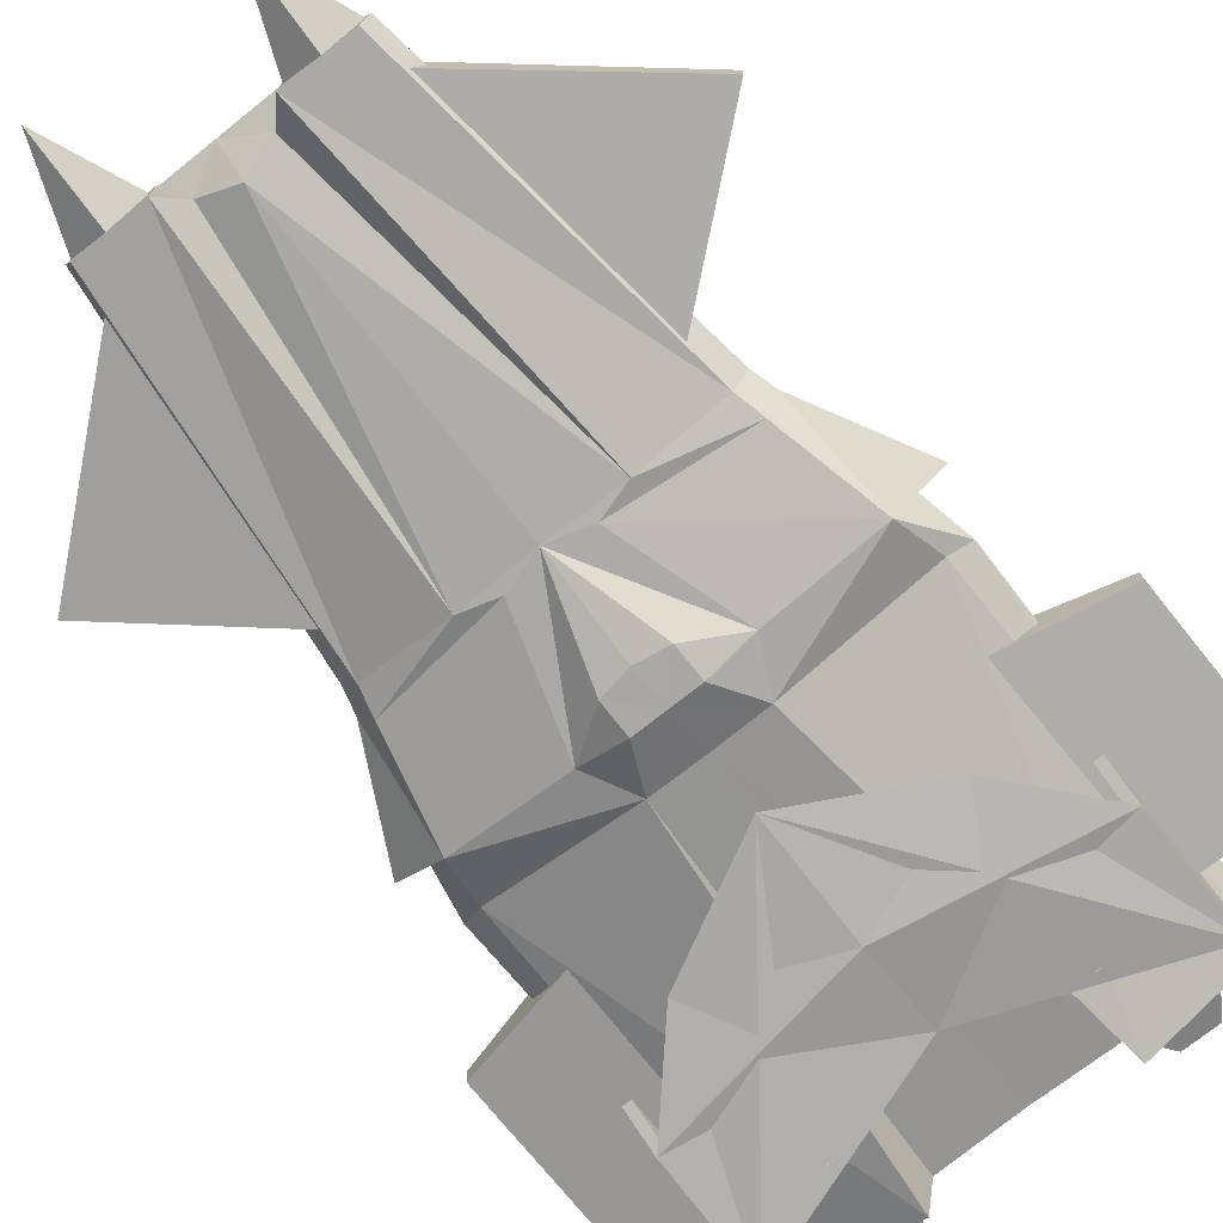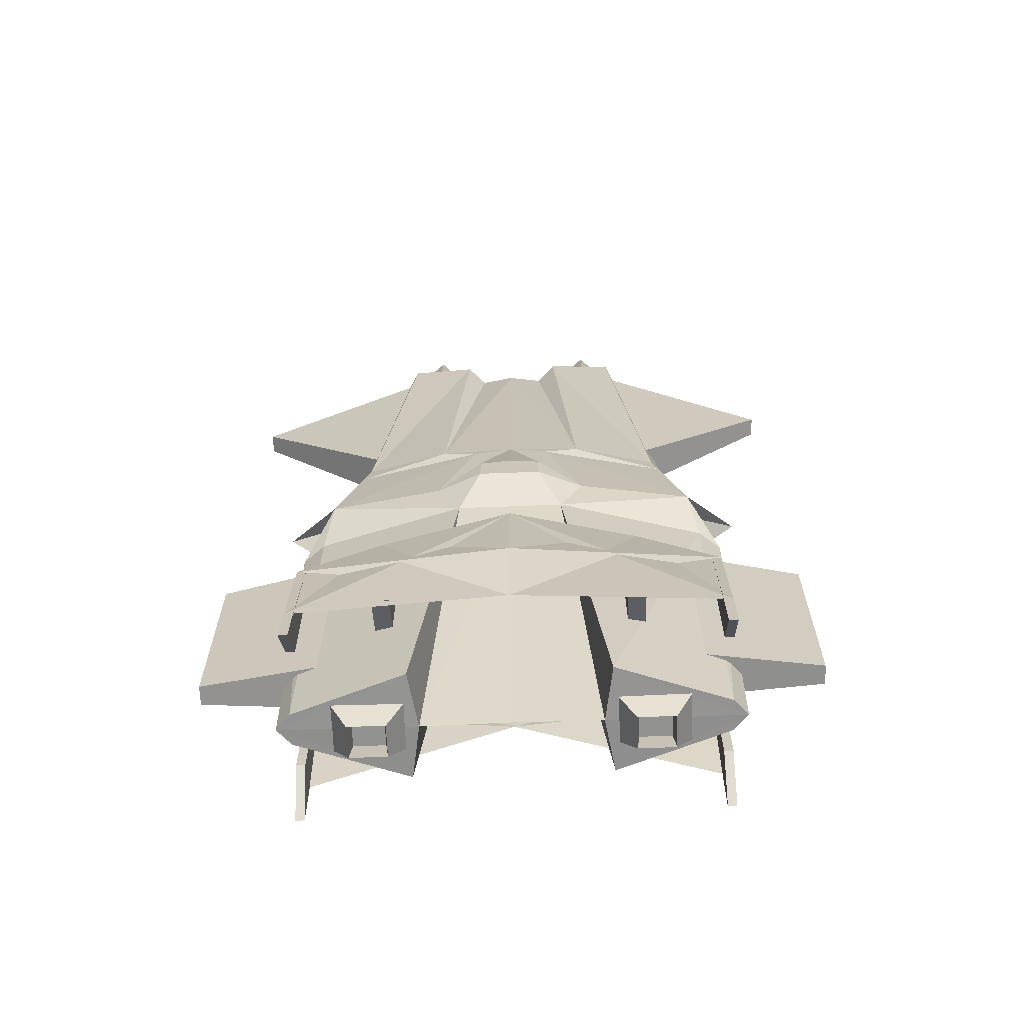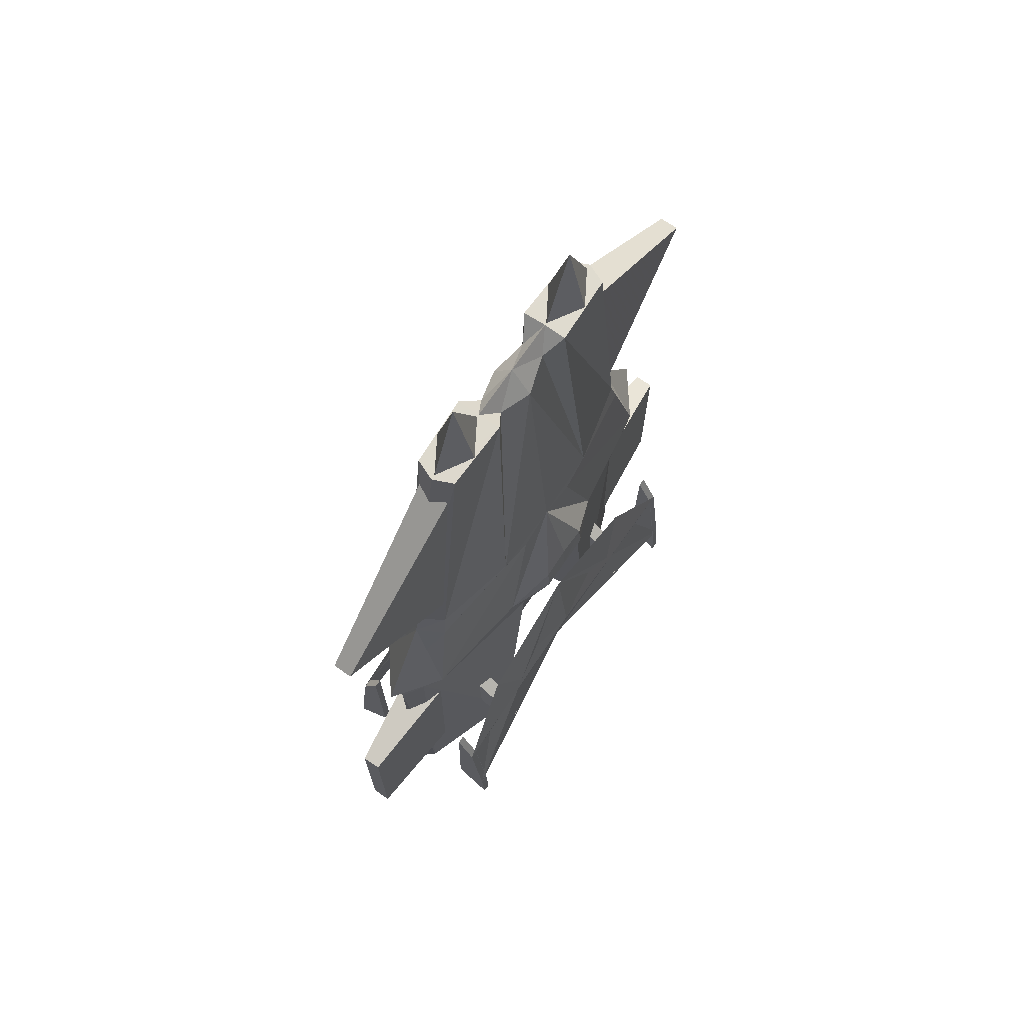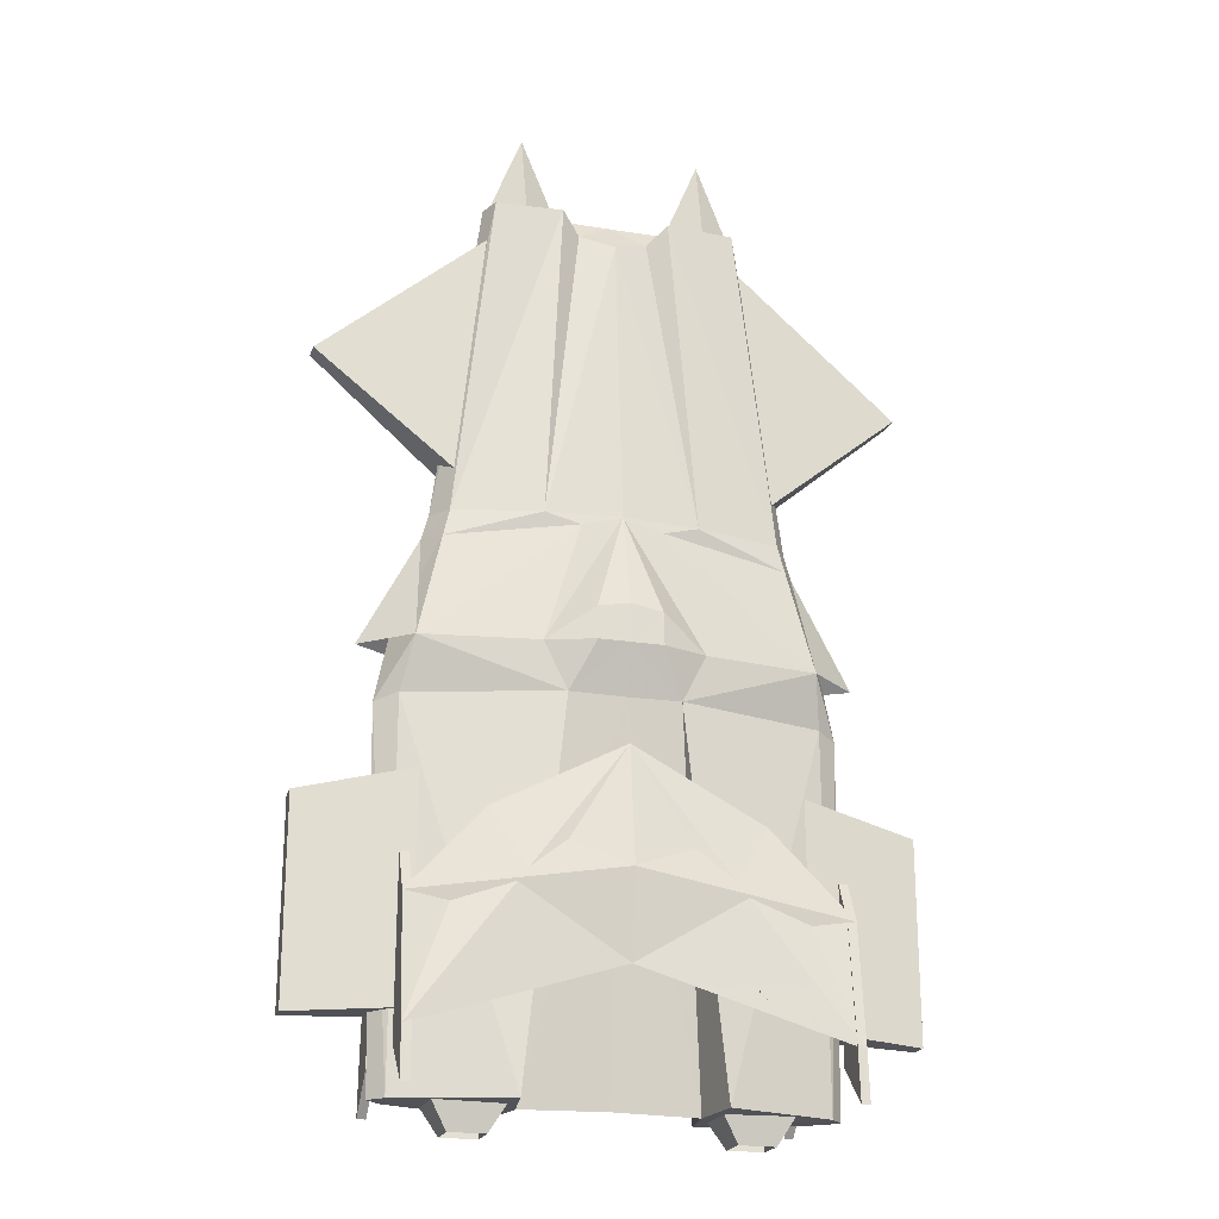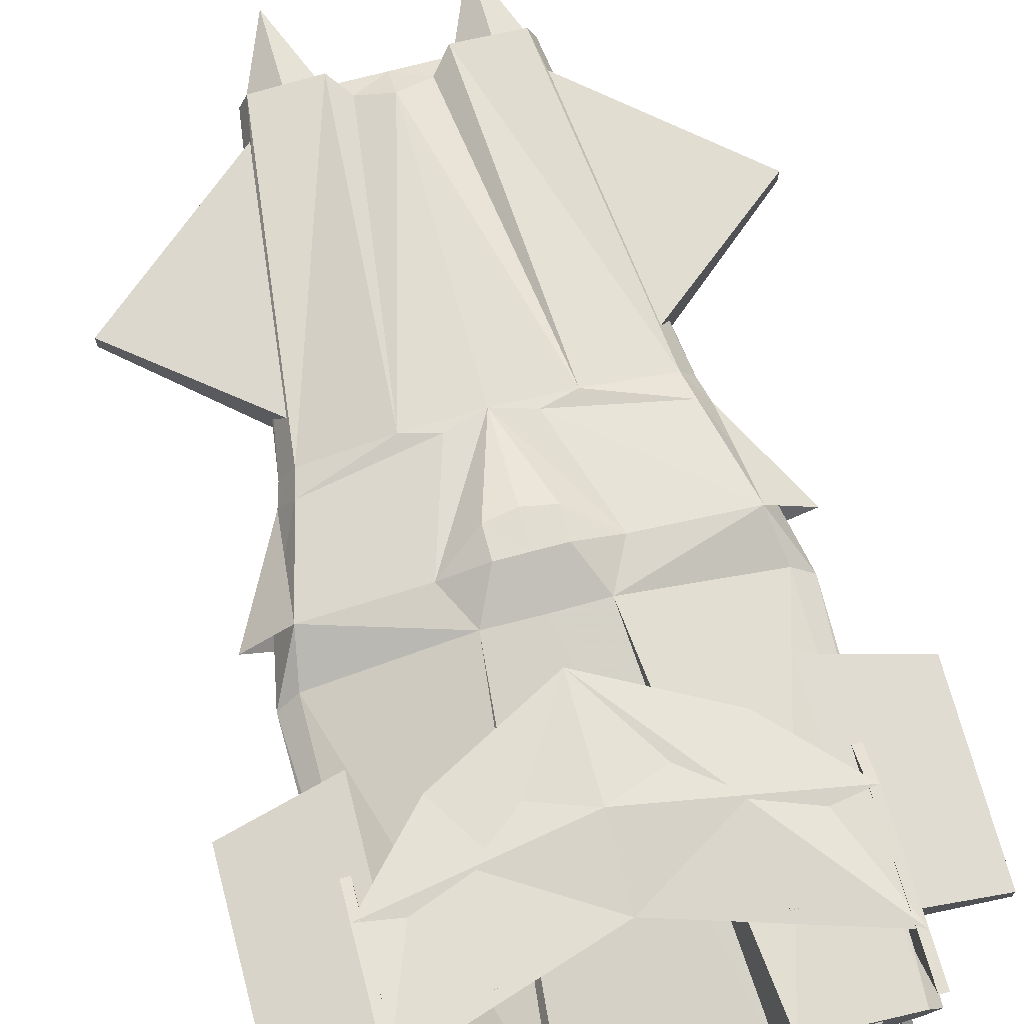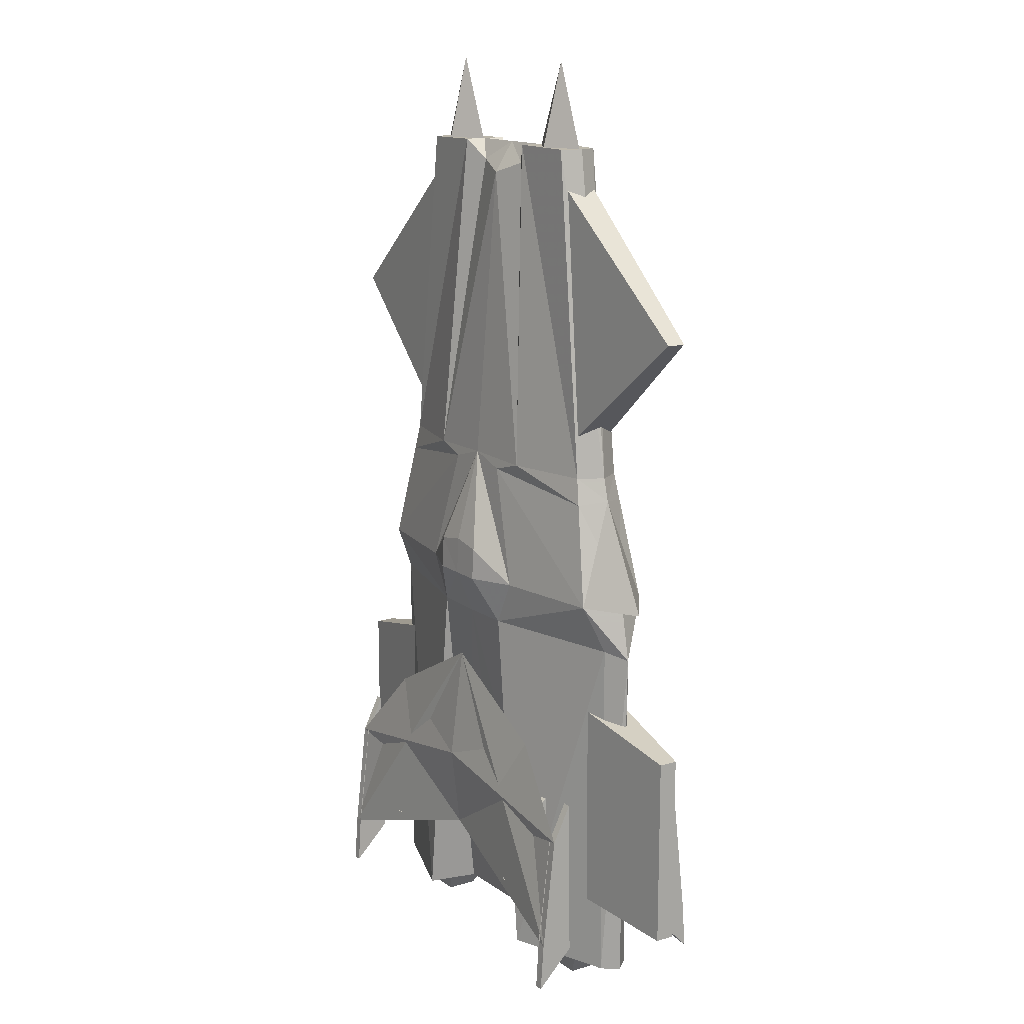
<metadata>
{"format":"obj","ext":"obj","renderer":"f3d","projection":"perspective","resolution":1024,"background":"white","views":[{"elev":-73.1,"azim":-141.3,"up":"+Z"},{"elev":-66.0,"azim":-177.8,"up":"+Y"},{"elev":71.2,"azim":124.3,"up":"+Y"},{"elev":-21.4,"azim":163.9,"up":"+Y"},{"elev":71.4,"azim":-14.9,"up":"+Z"},{"elev":14.4,"azim":56.9,"up":"+Y"}]}
</metadata>
<code>
v 0.8259 2.988 0.1367
v 0.8259 2.988 -0.1367
v -0.8259 2.988 0.1367
v -0.8259 2.988 -0.1367
v 0.8839 2.988 0
v -0.8839 2.988 0
v 1.503 -0.5473 0
v -1.503 -0.5473 0
v 0.3654 2.995 0.1548
v 0.3654 2.995 -0.1548
v -0.3654 2.995 0.1548
v -0.3654 2.995 -0.1548
v 0.6304 -2.964 0.3646
v 0.6304 -2.964 -0.3646
v -0.6304 -2.964 0.3646
v -0.6304 -2.964 -0.3646
v 0.3709 2.995 0
v -0.3709 2.995 0
v 0.5707 -2.972 0
v -0.5707 -2.972 0
v 1.088 0.717 0.16
v 1.088 0.717 -0.16
v -1.088 0.717 0.16
v -1.088 0.717 -0.16
v 1.191 0.7199 0
v -1.191 0.7199 0
v 0.509 0.717 0.2932
v 0.509 0.717 -0.2932
v -0.509 0.717 0.2932
v -0.509 0.717 -0.2932
v 1.297 -0.1694 0.2464
v 1.297 -0.1694 -0.2464
v -1.297 -0.1694 0.2464
v -1.297 -0.1694 -0.2464
v 1.401 -0.03832 0
v -1.401 -0.03832 0
v 0.5248 -0.1713 0.364
v 0.5248 -0.1713 -0.364
v -0.5248 -0.1713 0.364
v -0.5248 -0.1713 -0.364
v 1.132 0.5309 0.1782
v 1.132 0.5309 -0.1782
v -1.132 0.5309 0.1782
v -1.132 0.5309 -0.1782
v 0 0.731 0.3062
v 0 0.731 -0.3062
v 1.236 0.5607 0
v -1.236 0.5607 0
v 0.2699 0.65 0.309
v 0.2699 0.65 -0.309
v -0.2699 0.65 0.309
v -0.2699 0.65 -0.309
v 0.6304 -2.964 0.3646
v 0.6304 -2.964 -0.3646
v -0.6304 -2.964 0.3646
v -0.6304 -2.964 -0.3646
v 0.3654 -0.4883 0.3604
v 0.3654 -0.4883 -0.3604
v -0.3654 -0.4883 0.3604
v -0.3654 -0.4883 -0.3604
v 1.36 -0.5013 0.101
v 1.36 -0.5013 -0.101
v -1.36 -0.5013 0.101
v -1.36 -0.5013 -0.101
v 1.364 -2.96 0.1052
v 1.364 -2.96 -0.1052
v -1.364 -2.96 0.1052
v -1.364 -2.96 -0.1052
v 1.455 -2.96 0
v -1.455 -2.96 0
v 0 -0.4924 0.3608
v 0 -0.4924 -0.3608
v 0 -2.961 0
v 0 2.995 0
v 0 2.995 0
v 0.2351 2.857 0.07477
v 0.2351 2.857 -0.07477
v -0.2351 2.857 0.07477
v -0.2351 2.857 -0.07477
v 0 2.78 0.1393
v 0 2.78 -0.1393
v 1.389 -2.638 0.6338
v 1.389 -2.638 -0.6338
v -1.389 -2.638 0.6338
v -1.389 -2.638 -0.6338
v 0.8702 -1.281 0.4534
v 0.8702 -1.281 -0.4534
v -0.8702 -1.281 0.4534
v -0.8702 -1.281 -0.4534
v 1.389 -1.85 0.5444
v 1.389 -1.85 -0.5444
v -1.389 -1.85 0.5444
v -1.389 -1.85 -0.5444
v 0 -2.178 0.4846
v 0 -2.178 -0.4846
v 0 -1.609 0.5518
v 0 -1.609 -0.5518
v 0 -0.8203 0.4534
v 0 -0.8203 -0.4534
v 0 -0.1784 0.4912
v 0 -0.1784 -0.4912
v 0 0.08245 0.4791
v 0 0.08245 -0.4791
v 0.2131 0.04305 0.4791
v 0.2131 0.04305 -0.4791
v -0.2131 0.04305 0.4791
v -0.2131 0.04305 -0.4791
v 0.2131 -0.1786 0.4913
v 0.2131 -0.1786 -0.4913
v -0.2131 -0.1786 0.4913
v -0.2131 -0.1786 -0.4913
v 1.389 -2.961 0.6562
v 1.389 -2.961 -0.6562
v -1.389 -2.961 0.6562
v -1.389 -2.961 -0.6562
v 1.389 -2.705 0.405
v 1.389 -2.705 -0.405
v -1.389 -2.705 0.405
v -1.389 -2.705 -0.405
v 1.389 -1.591 0.4196
v 1.389 -1.591 -0.4196
v -1.389 -1.591 0.4196
v -1.389 -1.591 -0.4196
v 1.329 -1.591 0.4196
v 1.329 -1.591 -0.4196
v -1.329 -1.591 0.4196
v -1.329 -1.591 -0.4196
v 1.329 -1.85 0.5444
v 1.329 -1.85 -0.5444
v -1.329 -1.85 0.5444
v -1.329 -1.85 -0.5444
v 1.329 -2.705 0.405
v 1.329 -2.705 -0.405
v -1.329 -2.705 0.405
v -1.329 -2.705 -0.405
v 1.328 -2.603 0.6338
v 1.328 -2.603 -0.6338
v -1.328 -2.603 0.6338
v -1.328 -2.603 -0.6338
v 1.329 -2.961 0.6562
v 1.329 -2.961 -0.6562
v -1.329 -2.961 0.6562
v -1.329 -2.961 -0.6562
v 0.6237 3.575 0
v -0.6237 3.575 0
v 0.3803 2.983 0
v -0.3803 2.983 0
v 0.8519 2.986 0
v -0.8519 2.986 0
v 0.6171 2.983 0.1419
v 0.6171 2.983 -0.1419
v -0.6171 2.983 0.1419
v -0.6171 2.983 -0.1419
v 1.119 -2.945 0.1668
v 1.119 -2.945 -0.1668
v -1.119 -2.945 0.1668
v -1.119 -2.945 -0.1668
v 0.6443 -2.945 0.1668
v 0.6443 -2.945 -0.1668
v -0.6443 -2.945 0.1668
v -0.6443 -2.945 -0.1668
v 1.002 -3.137 0.1087
v 1.002 -3.137 -0.1087
v -1.002 -3.137 0.1087
v -1.002 -3.137 -0.1087
v 0.7605 -3.137 0.1087
v 0.7605 -3.137 -0.1087
v -0.7605 -3.137 0.1087
v -0.7605 -3.137 -0.1087
v 1.119 -2.945 0
v -1.119 -2.945 0
v 0.6443 -2.945 0
v -0.6443 -2.945 0
v 1.002 -3.137 0
v -1.002 -3.137 0
v 0.7605 -3.137 0
v -0.7605 -3.137 0
v 0.7803 -2.978 0.1213
v 0.7803 -2.978 -0.1213
v -0.7803 -2.978 0.1213
v -0.7803 -2.978 -0.1213
v 0.9852 -2.978 0.1213
v 0.9852 -2.978 -0.1213
v -0.9852 -2.978 0.1213
v -0.9852 -2.978 -0.1213
v 0.7803 -2.978 0
v -0.7803 -2.978 0
v 0.9852 -2.978 0
v -0.9852 -2.978 0
v 0.8706 -1.962 0.5343
v 0.8706 -1.962 -0.5343
v -0.8706 -1.962 0.5343
v -0.8706 -1.962 -0.5343
v 0.8706 -1.706 0.222
v 0.8706 -1.706 -0.222
v -0.8706 -1.706 0.222
v -0.8706 -1.706 -0.222
v 0.7556 -1.706 0.222
v 0.7556 -1.706 -0.222
v -0.7556 -1.706 0.222
v -0.7556 -1.706 -0.222
v 0.7556 -1.962 0.5343
v 0.7556 -1.962 -0.5343
v -0.7556 -1.962 0.5343
v -0.7556 -1.962 -0.5343
v 0.8706 -2.36 0.5693
v 0.8706 -2.36 -0.5693
v -0.8706 -2.36 0.5693
v -0.8706 -2.36 -0.5693
v 0.8706 -2.183 0.222
v 0.8706 -2.183 -0.222
v -0.8706 -2.183 0.222
v -0.8706 -2.183 -0.222
v 0.7556 -2.183 0.222
v 0.7556 -2.183 -0.222
v -0.7556 -2.183 0.222
v -0.7556 -2.183 -0.222
v 0.7556 -2.36 0.5693
v 0.7556 -2.36 -0.5693
v -0.7556 -2.36 0.5693
v -0.7556 -2.36 -0.5693
v 0.8233 2.753 0
v -0.8233 2.753 0
v 1.009 0.9686 0
v -1.009 0.9686 0
v 1.99 -1.16 0.06523
v 1.99 -1.16 -0.06523
v -1.99 -1.16 0.06523
v -1.99 -1.16 -0.06523
v 1.99 -2.49 0.06523
v 1.99 -2.49 -0.06523
v -1.99 -2.49 0.06523
v -1.99 -2.49 -0.06523
v 1.089 -2.428 0.1644
v 1.089 -2.428 -0.1644
v -1.089 -2.428 0.1644
v -1.089 -2.428 -0.1644
v 1.089 -0.9494 0.1644
v 1.089 -0.9494 -0.1644
v -1.089 -0.9494 0.1644
v -1.089 -0.9494 -0.1644
v 0.8233 2.753 0.1118
v 0.8233 2.753 -0.1118
v -0.8233 2.753 0.1118
v -0.8233 2.753 -0.1118
v 1.009 0.9686 0.1443
v 1.009 0.9686 -0.1443
v -1.009 0.9686 0.1443
v -1.009 0.9686 -0.1443
v 1.984 1.779 0.0644
v 1.984 1.779 -0.0644
v -1.984 1.779 0.0644
v -1.984 1.779 -0.0644
v 1.984 1.779 0
v -1.984 1.779 0
v 1.99 -2.49 0
v -1.99 -2.49 0
v 1.99 -1.16 0
v -1.99 -1.16 0
v 1.089 -2.428 0
v -1.089 -2.428 0
v 1.089 -0.9494 0
v -1.089 -0.9494 0
v 1.626 -0.1849 0
v -1.626 -0.1849 0
f 9 1 5 17
f 5 2 10 17
f 6 3 11 18
f 12 4 6 18
f 1 21 25 5
f 25 22 2 5
f 26 23 3 6
f 4 24 26 6
f 21 1 9 27
f 10 2 22 28
f 11 3 23 29
f 24 4 12 30
f 35 47 41 31
f 42 47 35 32
f 43 48 36 33
f 36 48 44 34
f 47 25 21 41
f 22 25 47 42
f 23 26 48 43
f 48 26 24 44
f 27 49 41 21
f 42 50 28 22
f 43 51 29 23
f 30 52 44 24
f 49 37 31 41
f 32 38 50 42
f 33 39 51 43
f 52 40 34 44
f 61 57 53 65
f 54 58 62 66
f 55 59 63 67
f 64 60 56 68
f 7 61 65 69
f 66 62 7 69
f 67 63 8 70
f 8 64 68 70
f 13 19 69 65
f 69 19 14 66
f 70 20 15 67
f 16 20 70 68
f 27 45 49
f 50 46 28
f 51 45 29
f 30 46 52
f 31 37 57 61
f 58 38 32 62
f 59 39 33 63
f 34 40 60 64
f 7 35 31 61
f 32 35 7 62
f 33 36 8 63
f 8 36 34 64
f 19 57 71
f 72 58 19
f 71 59 20
f 20 60 72
f 19 71 73
f 73 72 19
f 73 71 20
f 20 72 73
f 17 74 76
f 77 74 17
f 78 74 18
f 18 74 79
f 9 17 76
f 77 17 10
f 78 18 11
f 12 18 79
f 9 76 27
f 28 77 10
f 29 78 11
f 12 79 30
f 74 80 76
f 77 81 74
f 78 80 74
f 74 81 79
f 27 76 80 45
f 81 77 28 46
f 80 78 29 45
f 30 79 81 46
f 13 57 19
f 19 58 14
f 20 59 15
f 16 60 20
f 86 98 96 90
f 97 99 87 91
f 96 98 88 92
f 89 99 97 93
f 90 96 94 82
f 95 97 91 83
f 94 96 92 84
f 93 97 95 85
f 37 49 45 104
f 46 50 38 105
f 45 51 39 106
f 40 52 46 107
f 37 104 108 57
f 109 105 38 58
f 110 106 39 59
f 40 107 111 60
f 57 108 100 71
f 101 109 58 72
f 100 110 59 71
f 60 111 101 72
f 82 86 90
f 91 87 83
f 92 88 84
f 85 89 93
f 82 94 98 86
f 99 95 83 87
f 98 94 84 88
f 85 95 99 89
f 82 112 116
f 117 113 83
f 118 114 84
f 85 115 119
f 82 116 120 90
f 121 117 83 91
f 122 118 84 92
f 85 119 123 93
f 82 136 140 112
f 141 137 83 113
f 142 138 84 114
f 85 139 143 115
f 112 140 132 116
f 133 141 113 117
f 134 142 114 118
f 115 143 135 119
f 90 120 124 128
f 125 121 91 129
f 126 122 92 130
f 93 123 127 131
f 116 132 124 120
f 125 133 117 121
f 126 134 118 122
f 119 135 127 123
f 124 132 136 128
f 137 133 125 129
f 138 134 126 130
f 127 135 139 131
f 132 140 136
f 137 141 133
f 138 142 134
f 135 143 139
f 150 144 146
f 146 144 151
f 147 145 152
f 153 145 147
f 150 148 144
f 144 148 151
f 145 149 152
f 153 149 145
f 158 166 162 154
f 163 167 159 155
f 164 168 160 156
f 161 169 165 157
f 162 174 170 154
f 170 174 163 155
f 171 175 164 156
f 165 175 171 157
f 176 166 158 172
f 159 167 176 172
f 160 168 177 173
f 177 169 161 173
f 188 182 178 186
f 179 183 188 186
f 180 184 189 187
f 189 185 181 187
f 162 166 178 182
f 179 167 163 183
f 180 168 164 184
f 165 169 181 185
f 166 176 186 178
f 186 176 167 179
f 187 177 168 180
f 169 177 187 181
f 162 182 188 174
f 188 183 163 174
f 189 184 164 175
f 165 185 189 175
f 198 202 190 194
f 191 203 199 195
f 192 204 200 196
f 201 205 193 197
f 206 218 214 210
f 215 219 207 211
f 216 220 208 212
f 209 221 217 213
f 190 206 210 194
f 211 207 191 195
f 212 208 192 196
f 193 209 213 197
f 198 214 218 202
f 219 215 199 203
f 220 216 200 204
f 201 217 221 205
f 226 238 234 230
f 235 239 227 231
f 236 240 228 232
f 229 241 237 233
f 258 226 230 256
f 231 227 258 256
f 232 228 259 257
f 259 229 233 257
f 256 230 234 260
f 235 231 256 260
f 236 232 257 261
f 257 233 237 261
f 262 238 226 258
f 227 239 262 258
f 228 240 263 259
f 263 241 229 259
f 100 108 104 102
f 105 109 101 103
f 106 110 100 102
f 101 111 107 103
f 45 102 104
f 105 103 46
f 106 102 45
f 46 103 107
f 31 264 47
f 47 264 32
f 48 265 33
f 34 265 48
f 31 35 264
f 264 35 32
f 265 36 33
f 34 36 265
f 242 246 250
f 251 247 243
f 252 248 244
f 245 249 253
f 222 242 250 254
f 251 243 222 254
f 252 244 223 255
f 223 245 253 255
f 224 254 250 246
f 251 254 224 247
f 252 255 225 248
f 225 255 253 249

</code>
